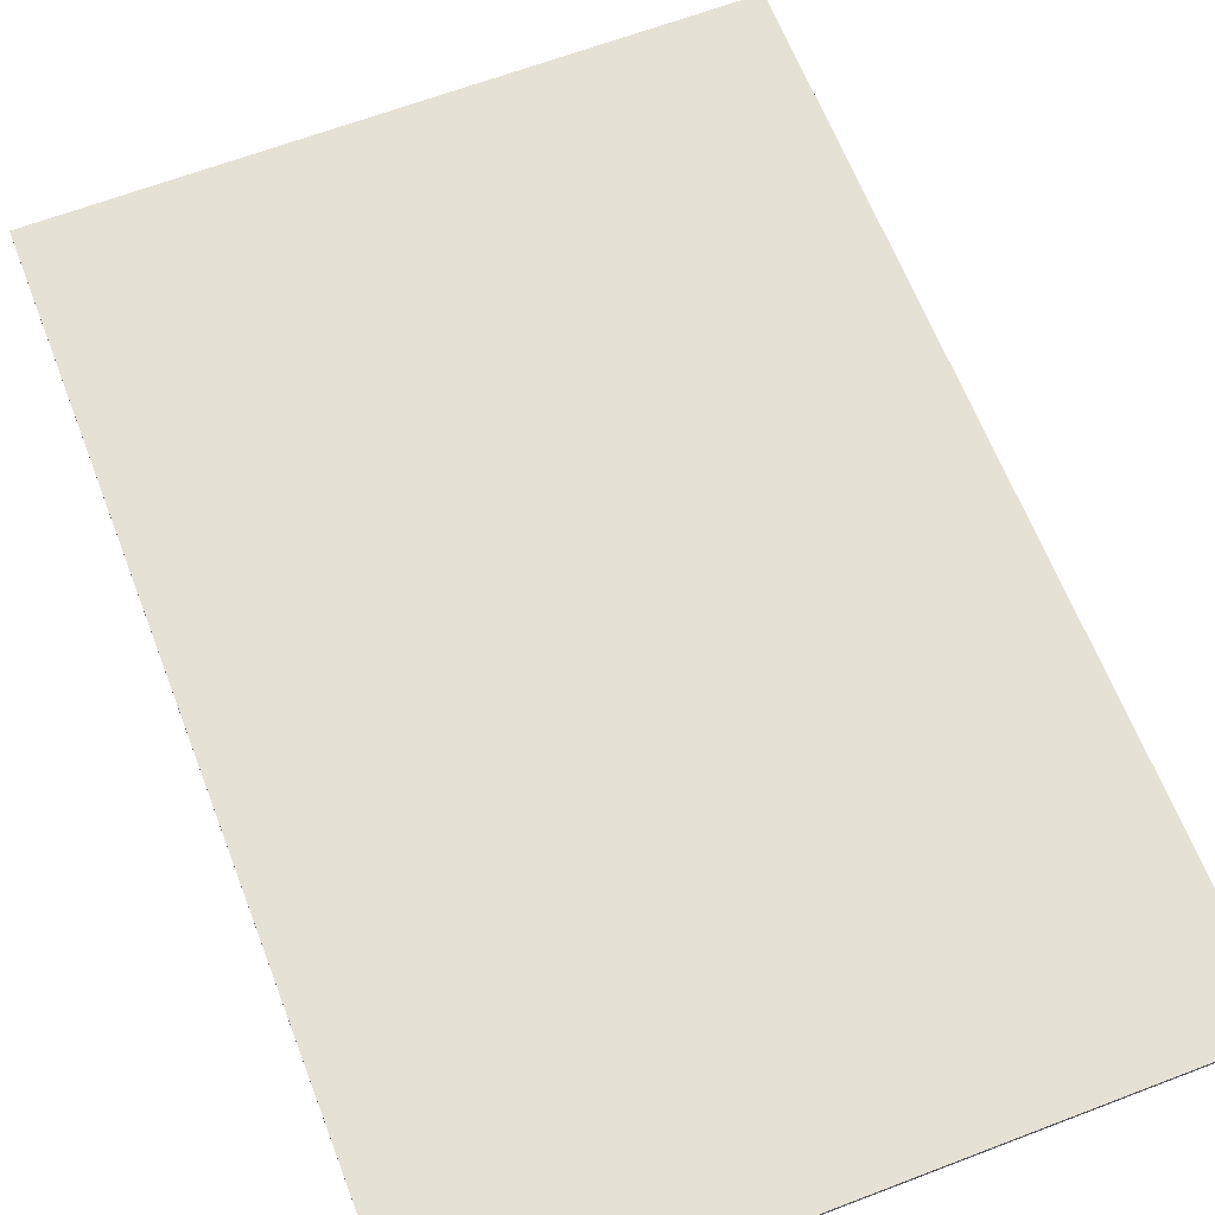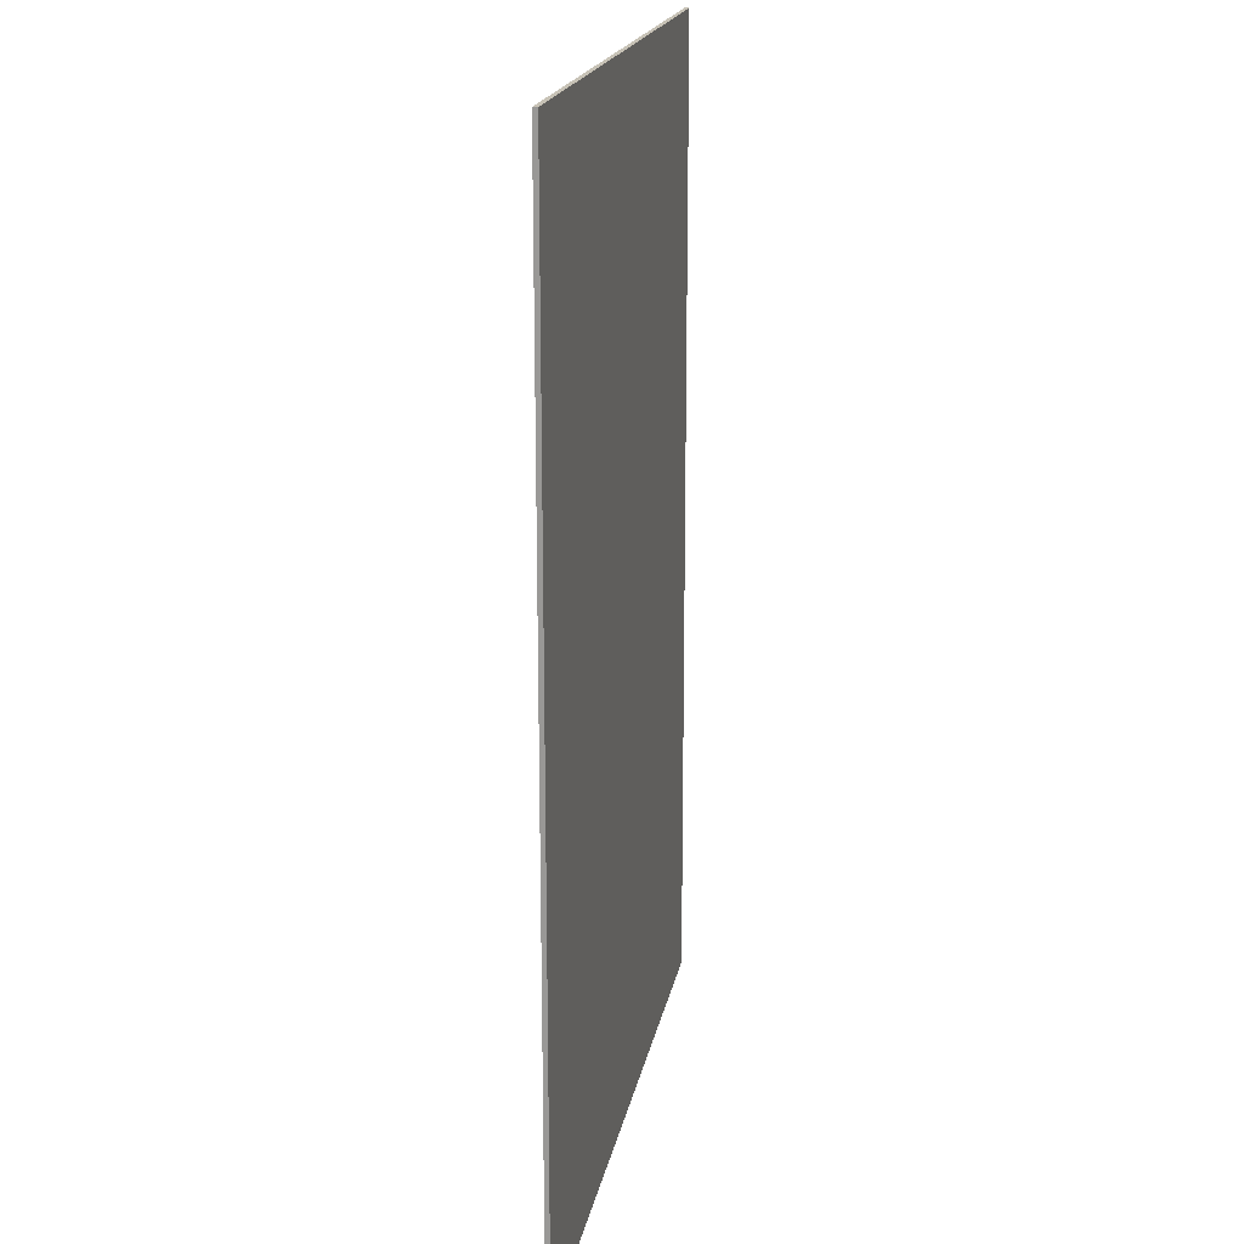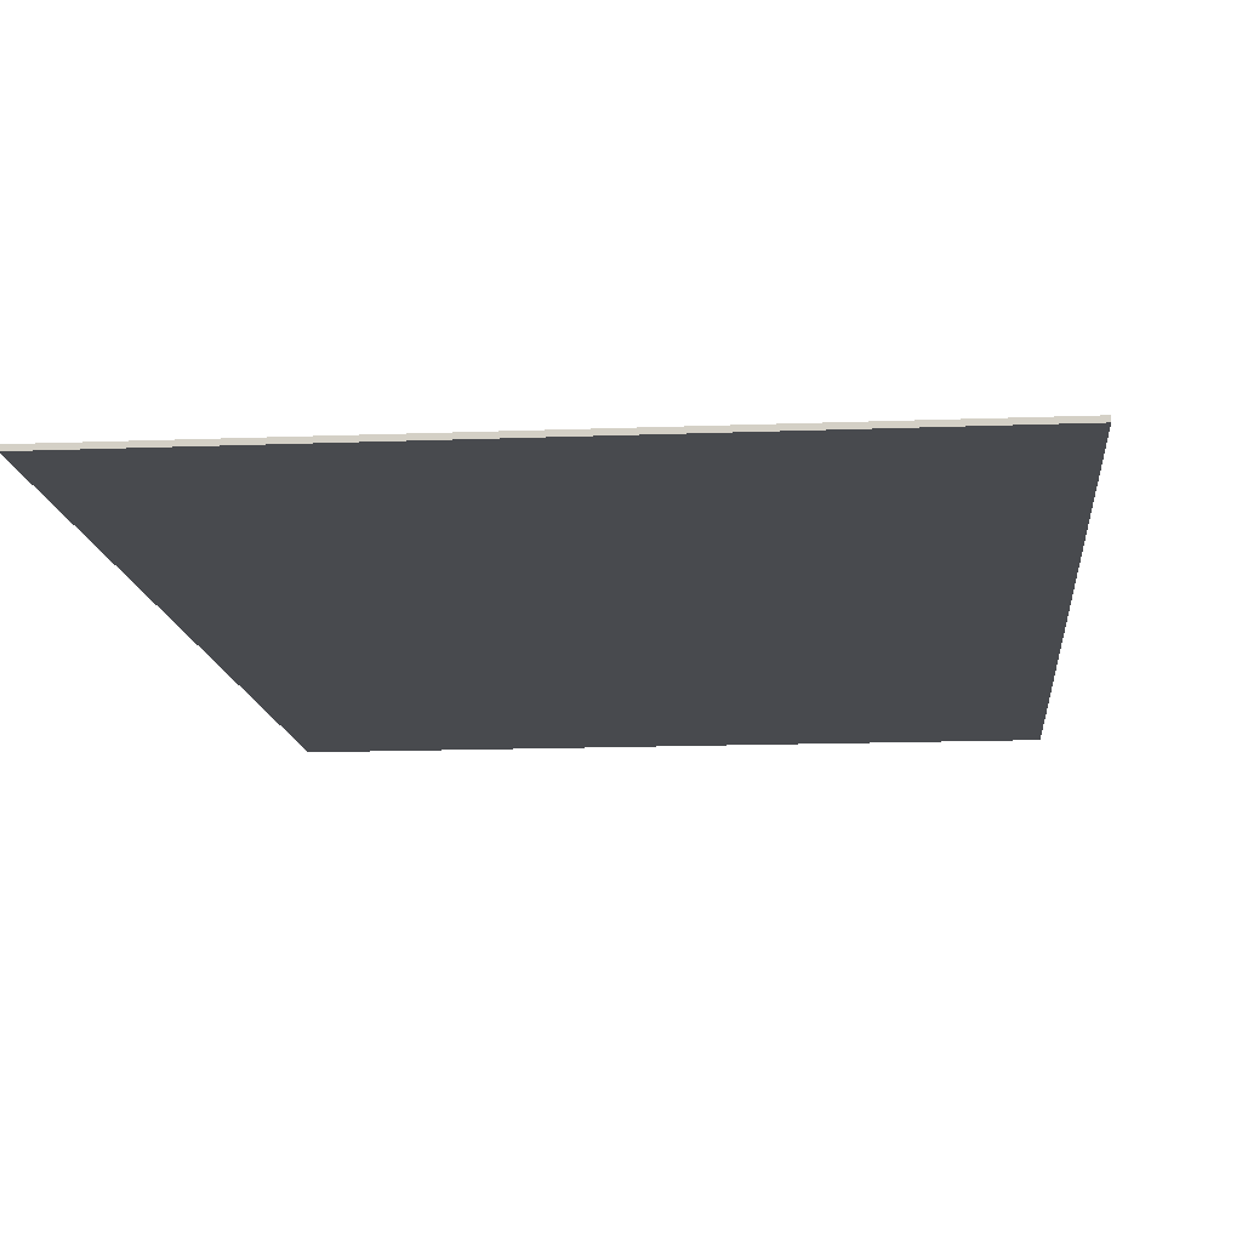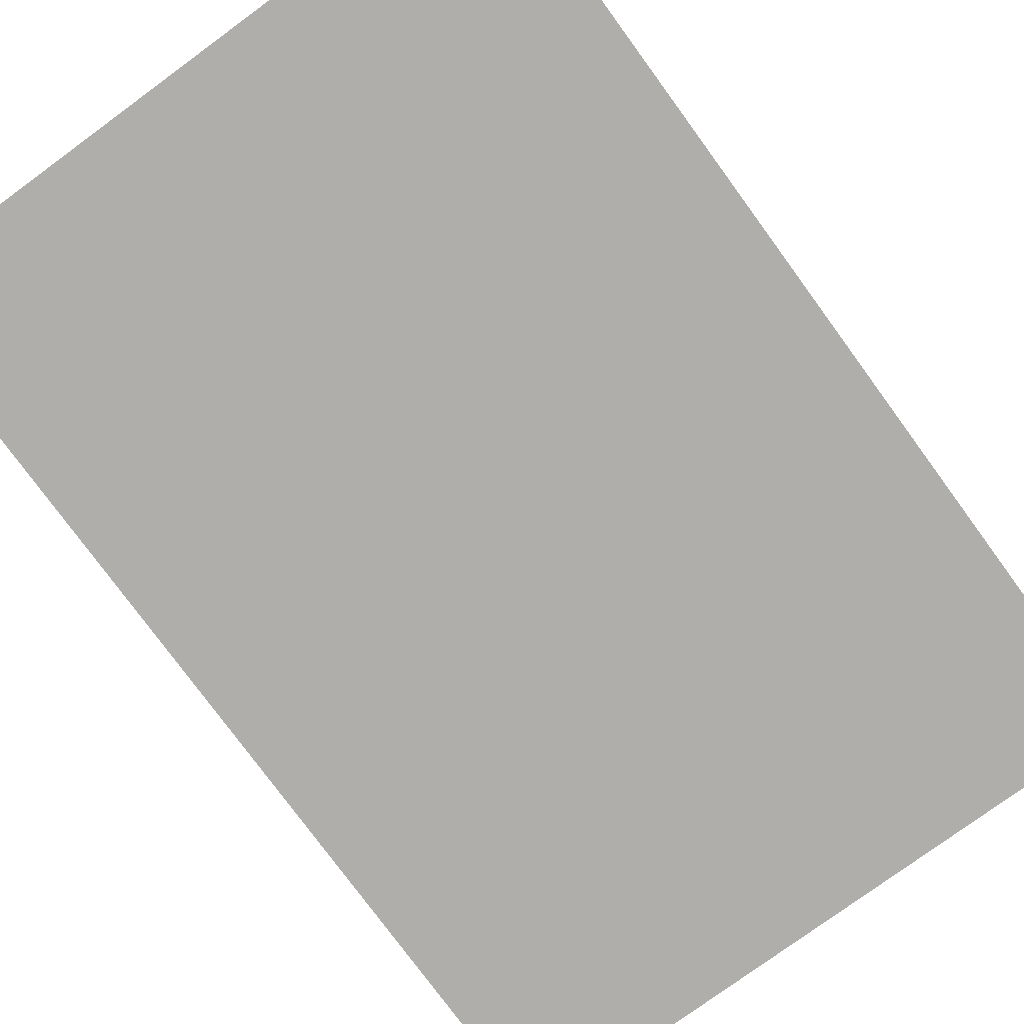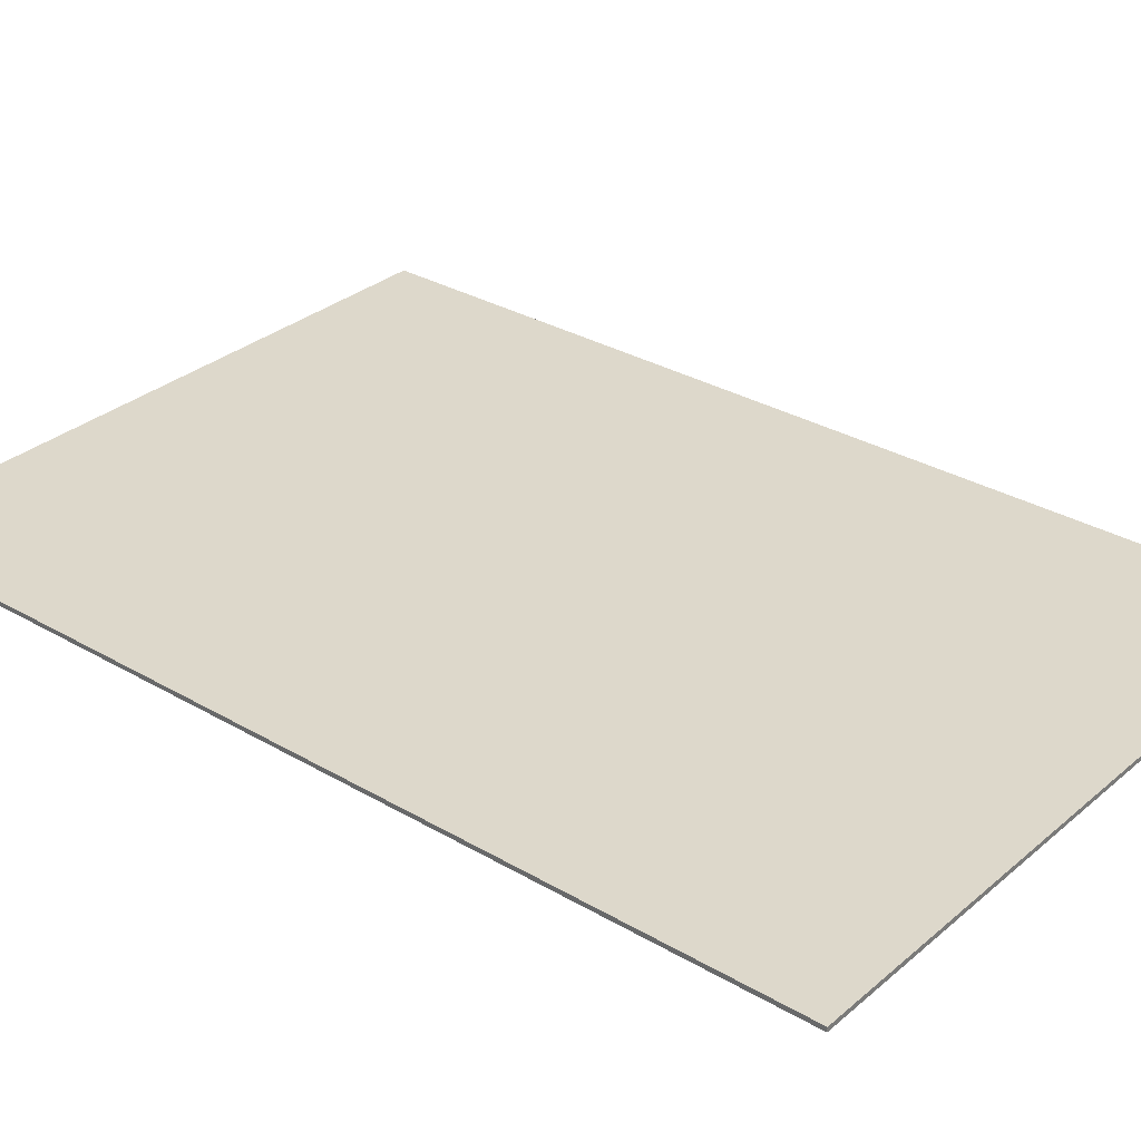
<metadata>
{"format":"obj","ext":"obj","renderer":"f3d","projection":"perspective","resolution":1024,"background":"white","views":[{"elev":64.1,"azim":158.9,"up":"+Z"},{"elev":19.1,"azim":100.5,"up":"+Y"},{"elev":-13.1,"azim":-174.8,"up":"+Z"},{"elev":-77.6,"azim":-143.8,"up":"+Z"},{"elev":31.1,"azim":129.9,"up":"+Z"}]}
</metadata>
<code>
o Cube.001
v -1.47 -2.18 0.01
v -1.47 2.18 0.01
v 1.47 -2.18 0.01
v 1.47 2.18 0.01
v -1.47 -2.18 -0.01
v -1.47 2.18 -0.01
v 1.47 -2.18 -0.01
v 1.47 2.18 -0.01
f 5 3 1
f 3 8 4
f 7 6 8
f 2 8 6
f 1 4 2
f 5 2 6
f 5 7 3
f 3 7 8
f 7 5 6
f 2 4 8
f 1 3 4
f 5 1 2

</code>
